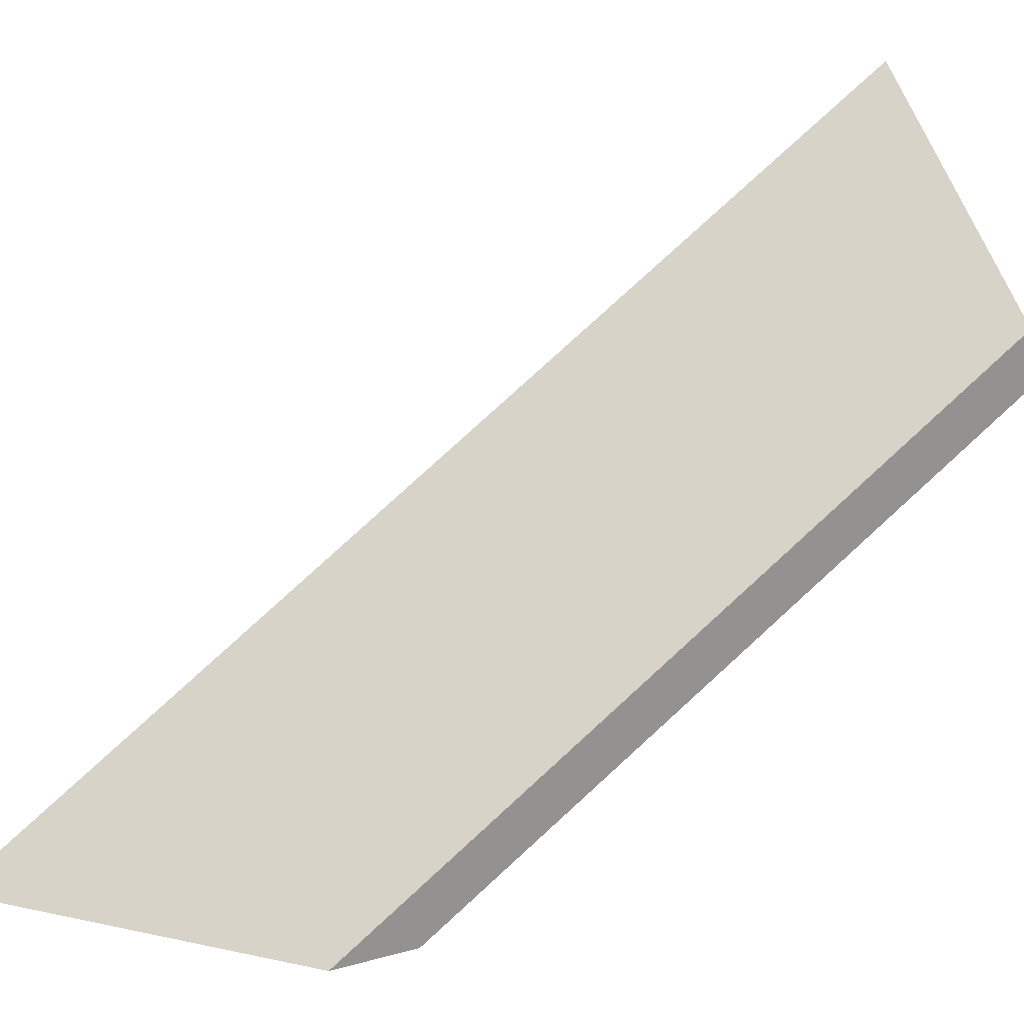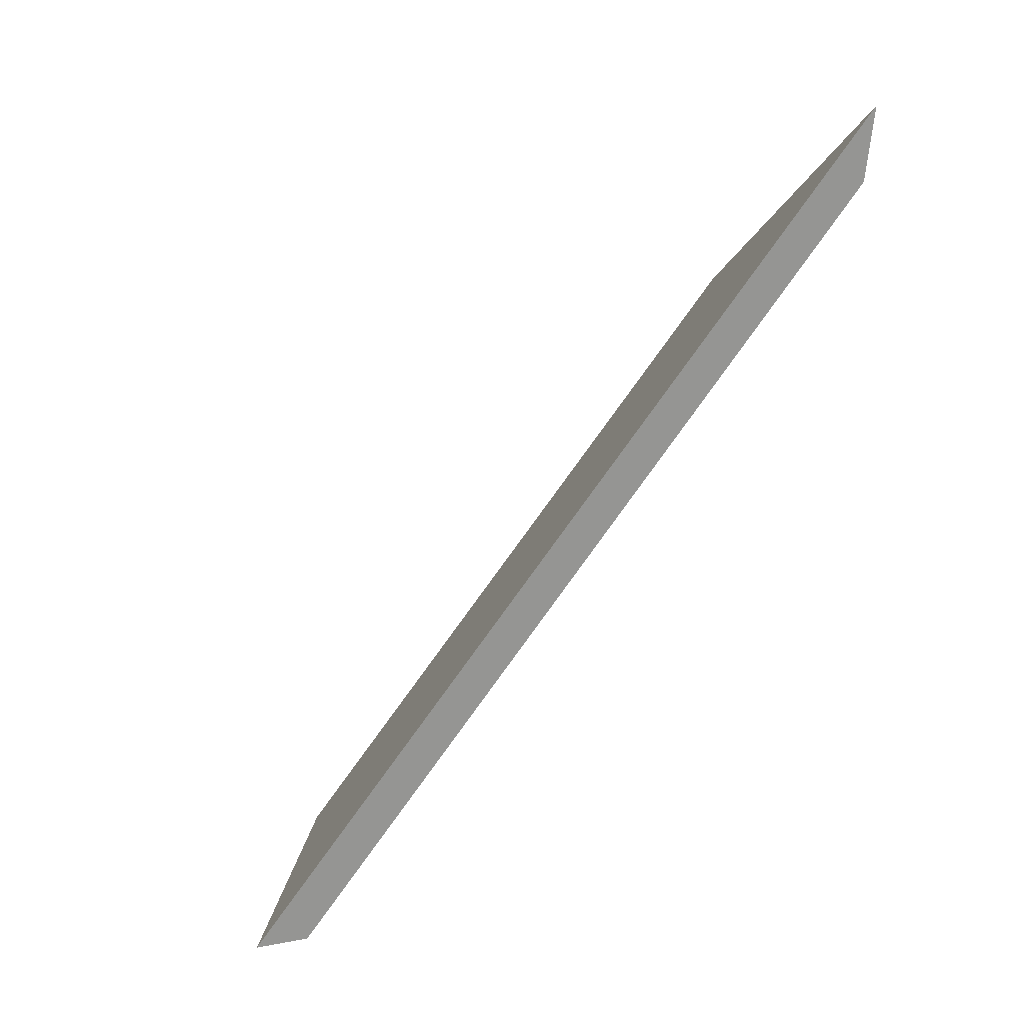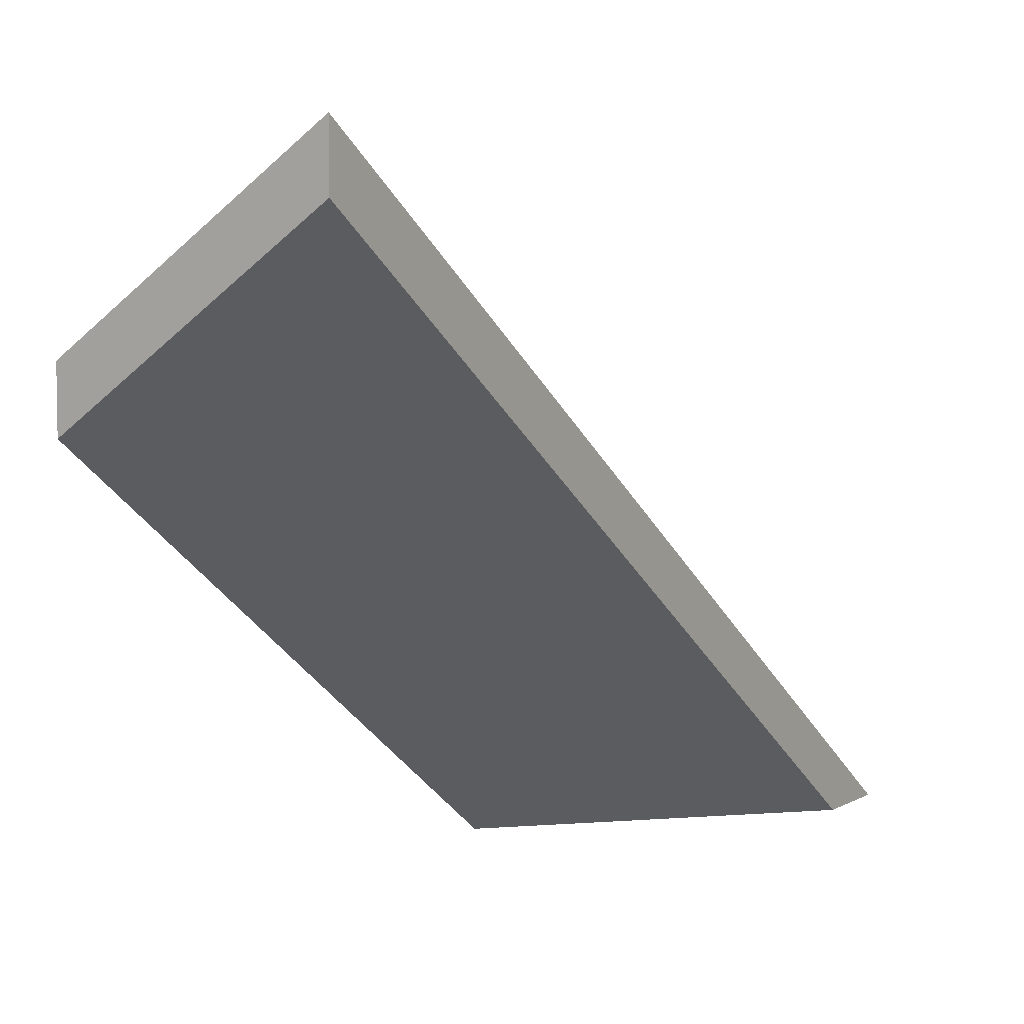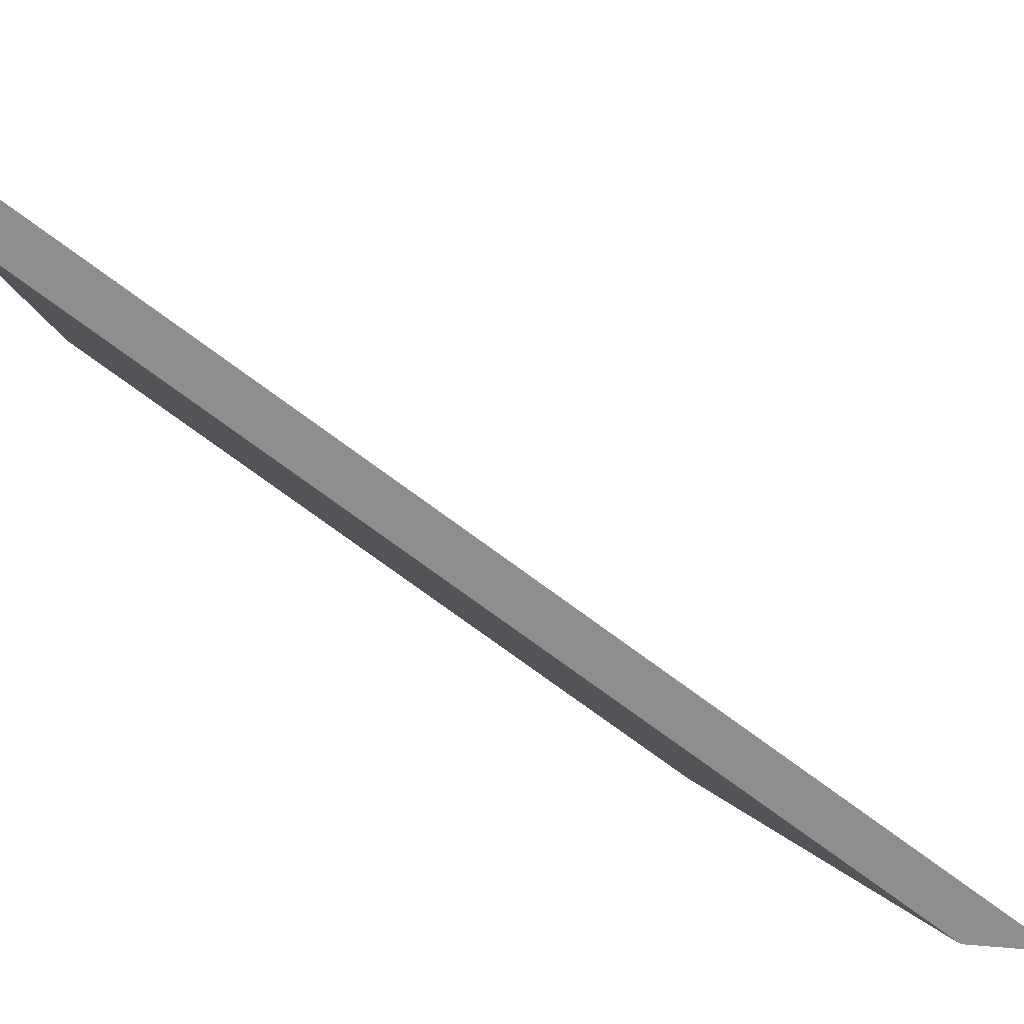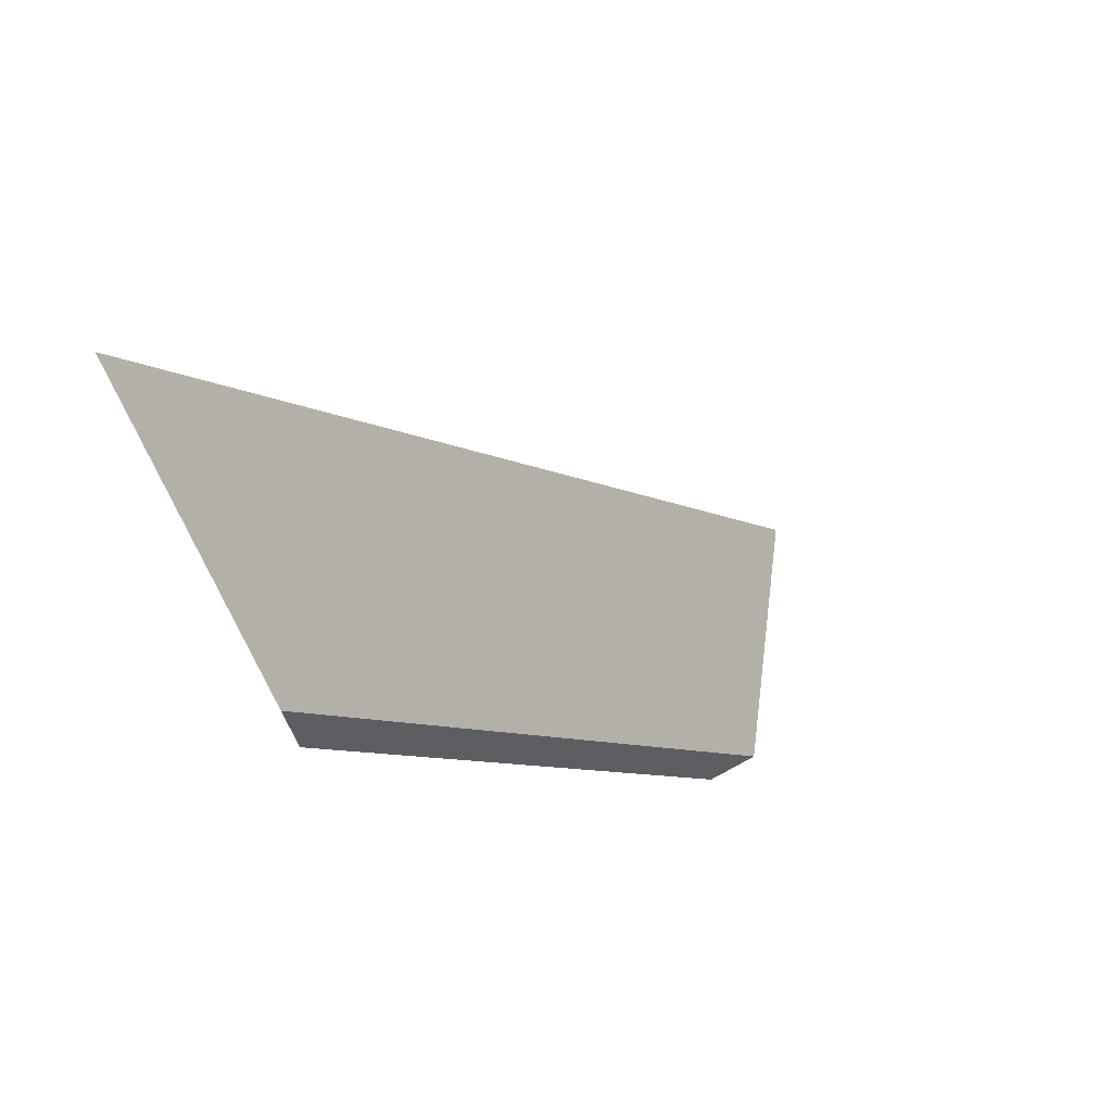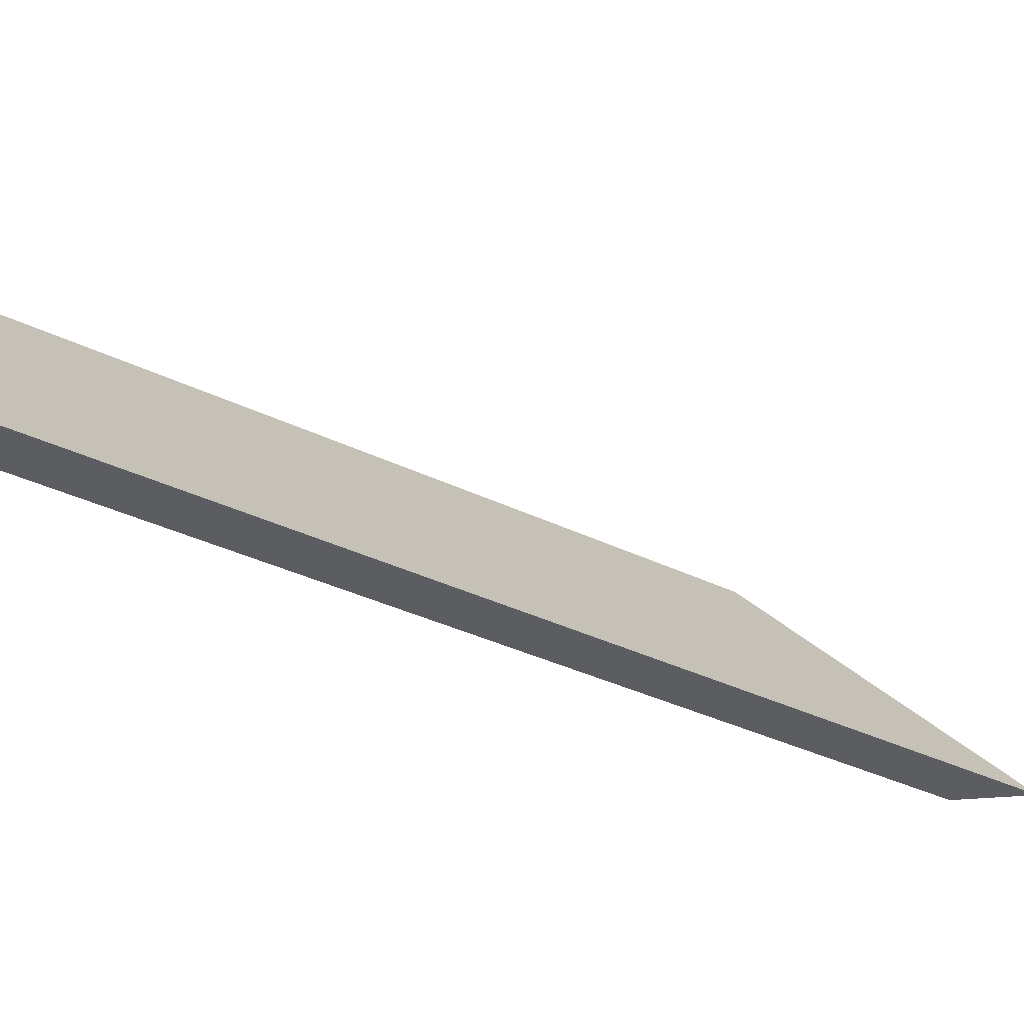
<metadata>
{"format":"obj","ext":"obj","renderer":"f3d","projection":"perspective","resolution":1024,"background":"white","views":[{"elev":23.6,"azim":52.2,"up":"+Y"},{"elev":7.9,"azim":-119.0,"up":"+Z"},{"elev":6.1,"azim":-161.1,"up":"+Y"},{"elev":23.5,"azim":-94.5,"up":"+Y"},{"elev":73.0,"azim":61.6,"up":"+Z"},{"elev":52.3,"azim":-106.9,"up":"+Y"}]}
</metadata>
<code>
v -0.4456 -0.05164 2.129
v -0.4514 -0.07007 2.155
v -0.4651 -0.07007 2.163
v -0.4567 -0.04363 2.127
v -0.4659 -0.07007 2.167
v -0.4651 -0.07007 2.163
v -0.4514 -0.07007 2.155
v -0.4522 -0.07007 2.158
v -0.4567 -0.04099 2.127
v -0.4567 -0.04363 2.127
v -0.4651 -0.07007 2.163
v -0.4659 -0.07007 2.167
v -0.4522 -0.07007 2.158
v -0.4514 -0.07007 2.155
v -0.4456 -0.05164 2.129
v -0.4456 -0.049 2.129
v -0.4456 -0.049 2.129
v -0.4456 -0.05164 2.129
v -0.4567 -0.04363 2.127
v -0.4567 -0.04099 2.127
v -0.4567 -0.04099 2.127
v -0.4659 -0.07007 2.167
v -0.4522 -0.07007 2.158
v -0.4456 -0.049 2.129
f 1 2 3
f 1 3 4
f 5 6 7
f 5 7 8
f 9 10 11
f 9 11 12
f 13 14 15
f 13 15 16
f 17 18 19
f 17 19 20
f 21 22 23
f 21 23 24

</code>
